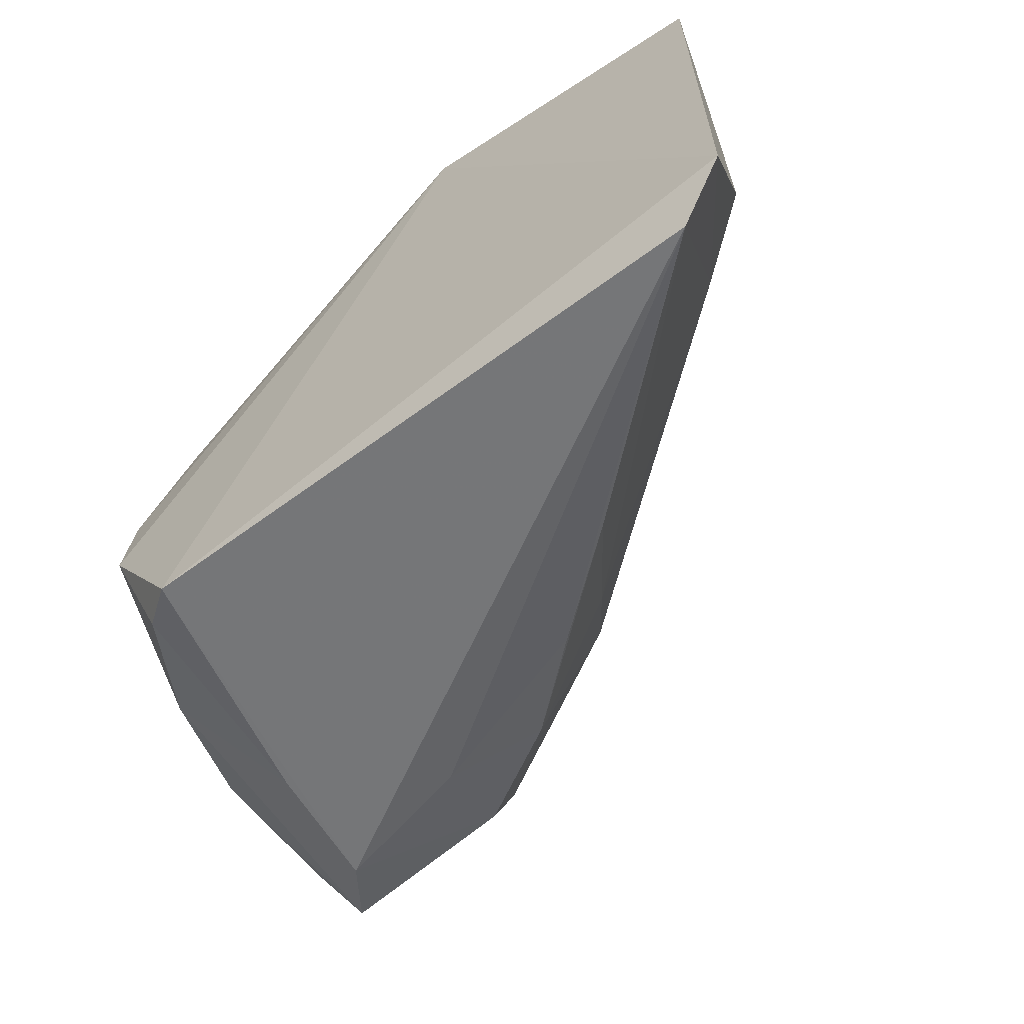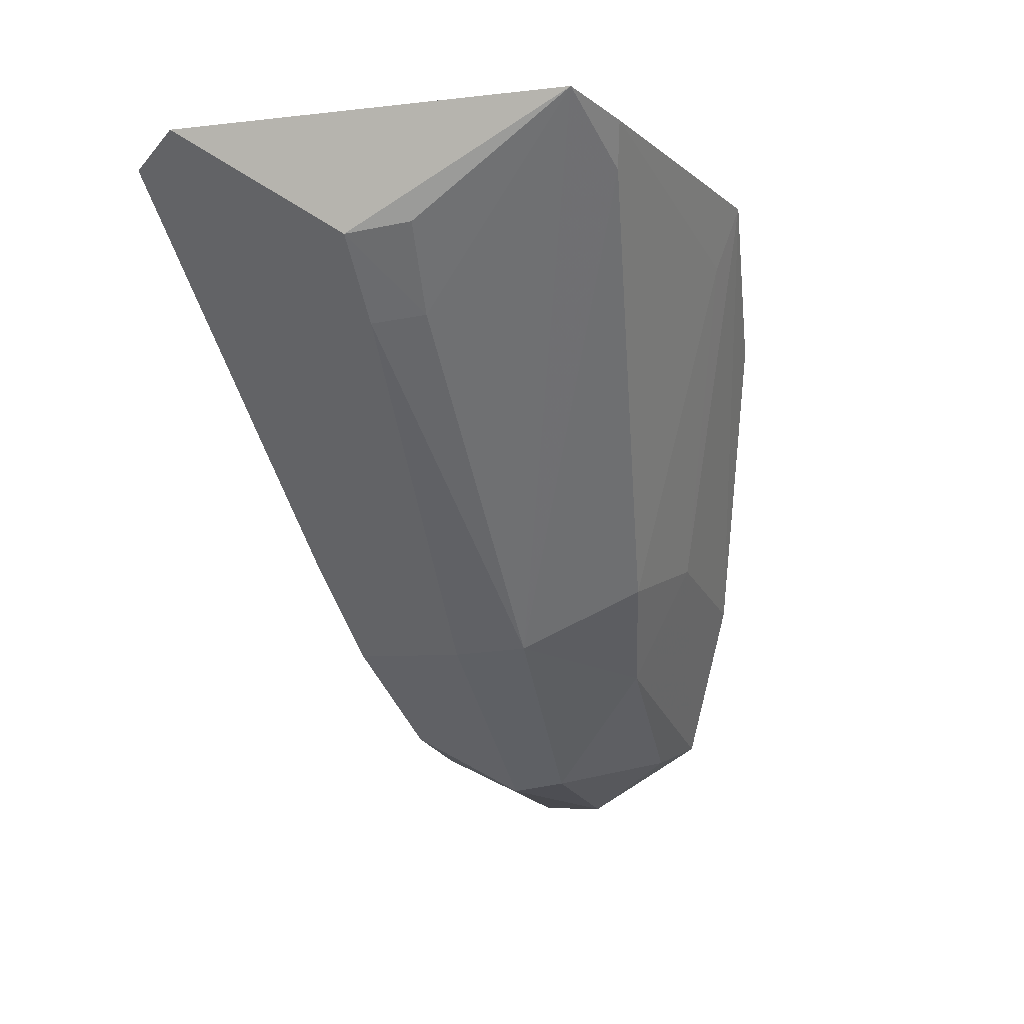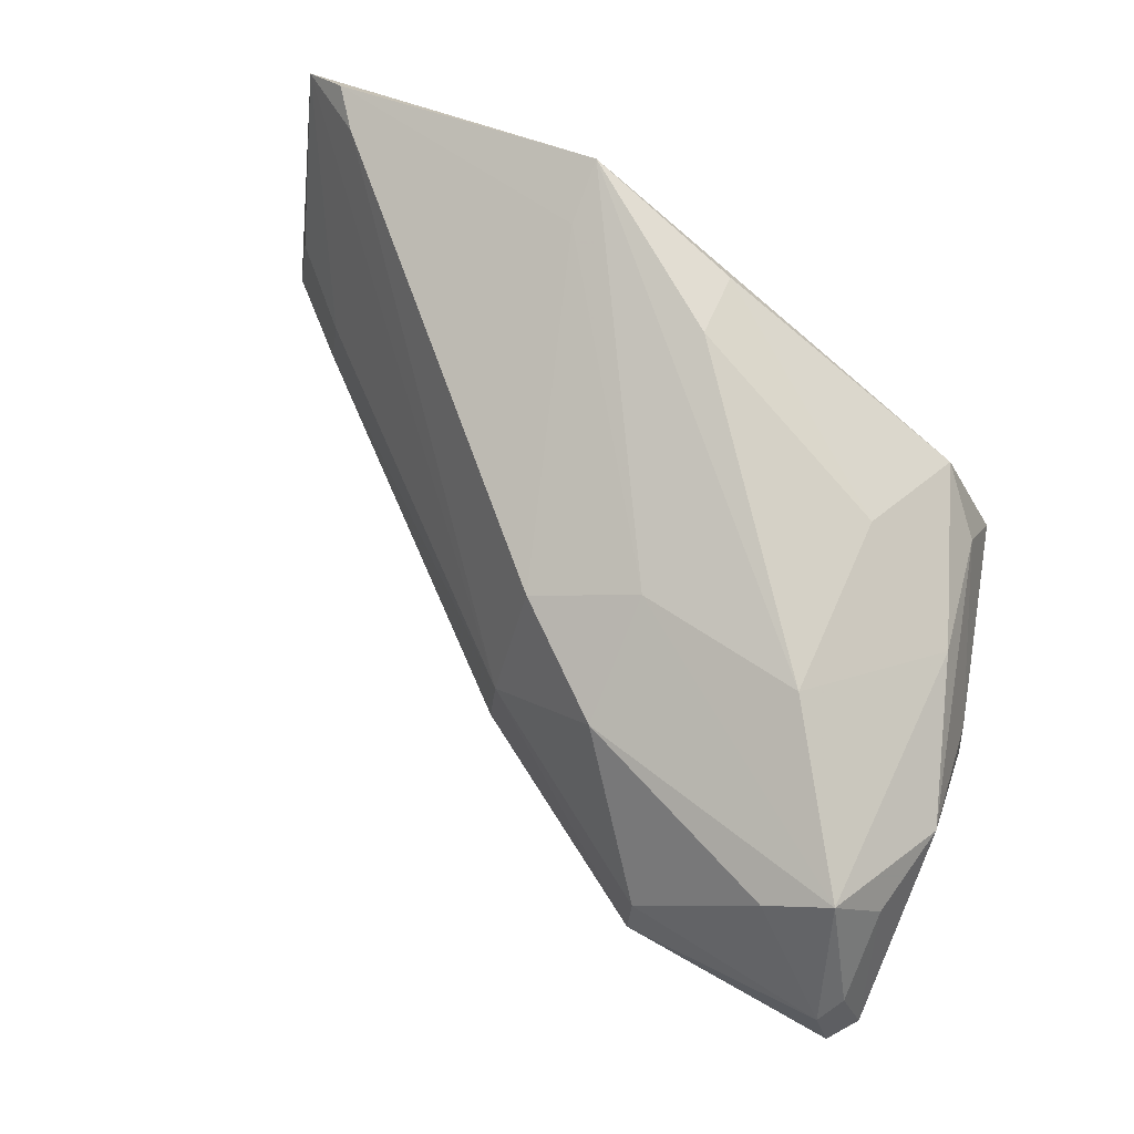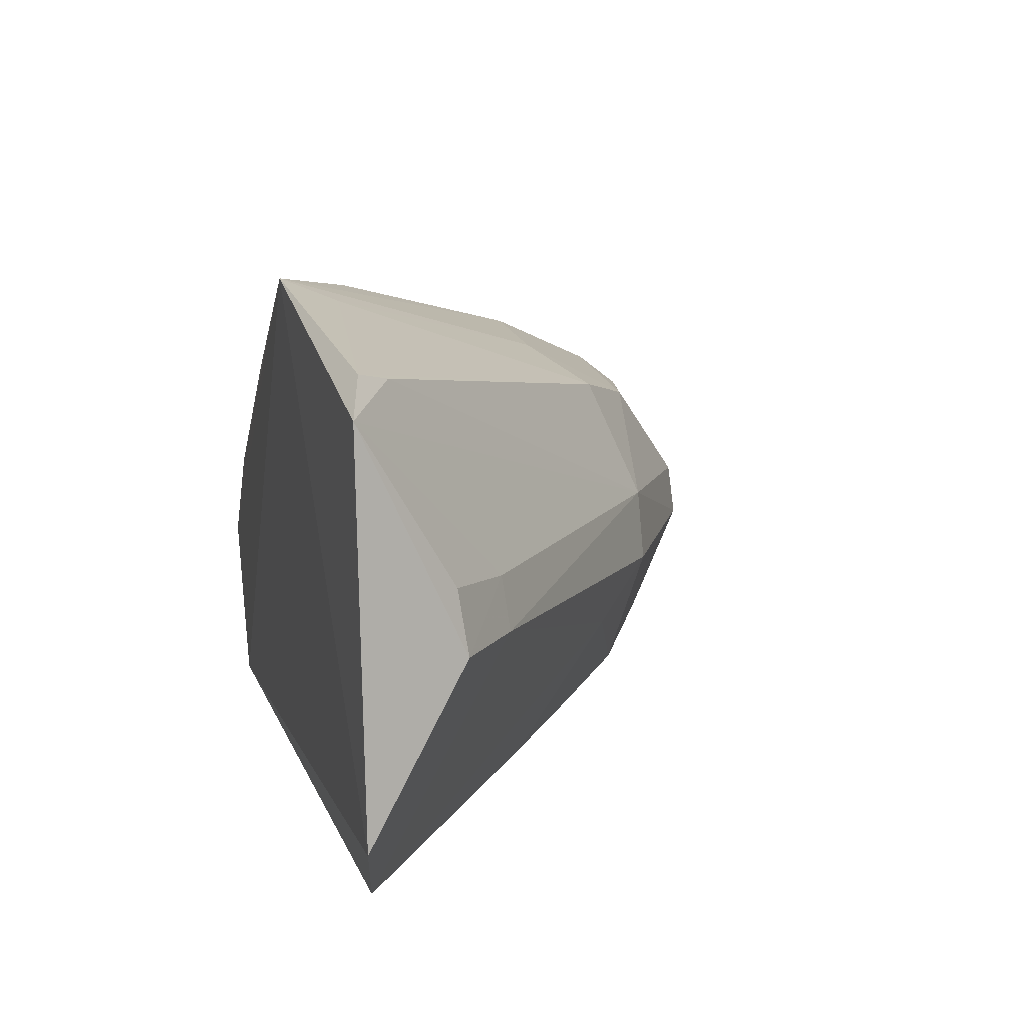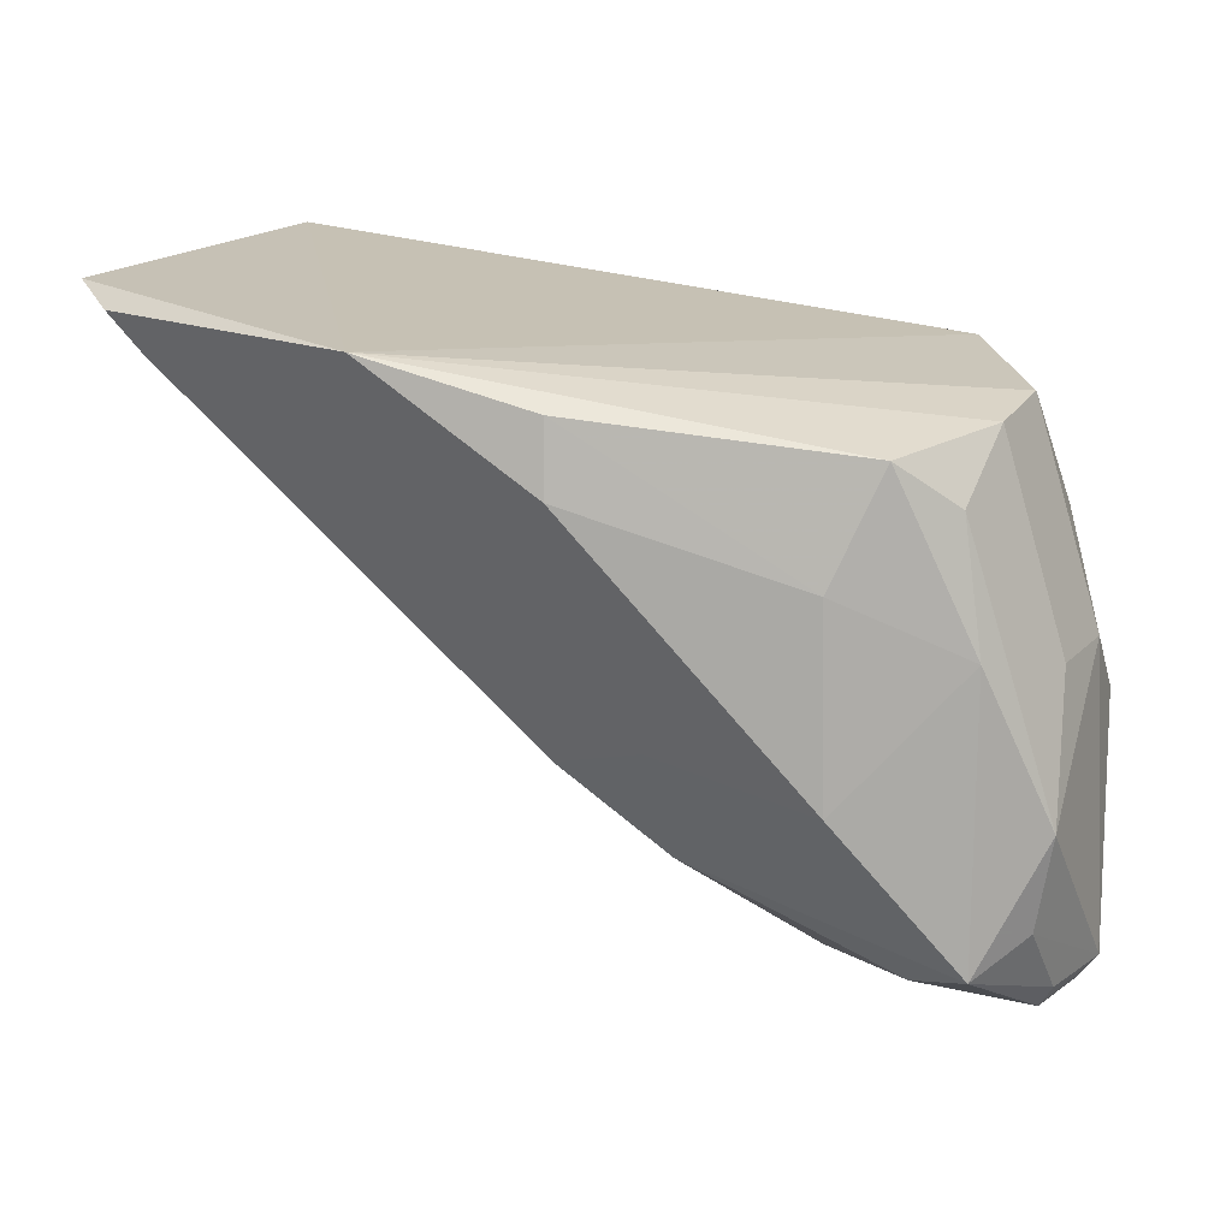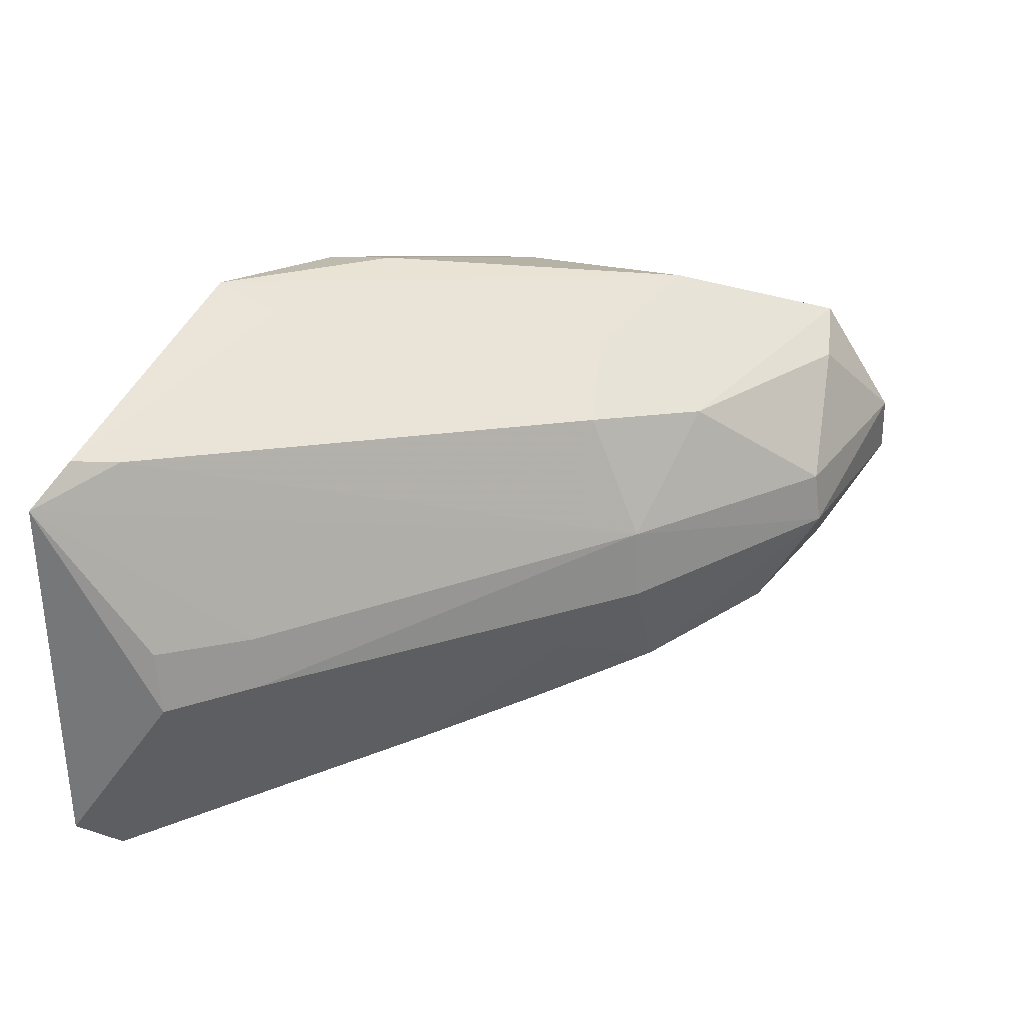
<metadata>
{"format":"obj","ext":"obj","renderer":"f3d","projection":"perspective","resolution":1024,"background":"white","views":[{"elev":-59.0,"azim":36.3,"up":"+Y"},{"elev":-10.6,"azim":104.7,"up":"+Z"},{"elev":67.9,"azim":-153.4,"up":"+Y"},{"elev":10.1,"azim":70.2,"up":"+Y"},{"elev":17.8,"azim":-154.9,"up":"+Z"},{"elev":32.3,"azim":115.4,"up":"+Y"}]}
</metadata>
<code>
v -0.2609 -0.04556 -0.3673
v -0.2498 -0.03374 -0.3635
v -0.4017 -0.03401 -0.3752
v -0.3216 0.07081 -0.3659
v -0.3907 0.001832 -0.4893
v -0.3439 -0.000141 -0.4604
v -0.4166 -0.03515 -0.4615
v -0.2726 0.001914 -0.4005
v -0.3601 -0.02844 -0.4581
v -0.3465 0.04225 -0.4469
v -0.4392 0.02869 -0.4505
v -0.3336 -0.01297 -0.4454
v -0.251 0.04918 -0.3621
v -0.3869 -0.02203 -0.4762
v -0.3822 -0.0344 -0.4531
v -0.345 0.01562 -0.4593
v -0.4367 -0.01498 -0.4367
v -0.4108 0.04245 -0.382
v -0.4371 -0.001033 -0.4914
v -0.4277 0.03996 -0.4769
v -0.3147 -0.03651 -0.4173
v -0.2566 0.001396 -0.3862
v -0.2613 0.05662 -0.366
v -0.3907 0.01354 -0.4876
v -0.258 0.01502 -0.3843
v -0.2679 0.05482 -0.3738
v -0.4237 -0.02721 -0.4051
v -0.4231 -0.001497 -0.3777
v -0.4414 0.0002757 -0.4852
v -0.429 -0.0262 -0.4787
v -0.4043 0.05278 -0.4448
v -0.4265 0.03677 -0.4178
v -0.3389 -0.03308 -0.4384
v -0.3227 0.06565 -0.3789
v -0.3691 0.03716 -0.4642
v -0.4336 0.01328 -0.4919
v -0.2739 0.01339 -0.399
v -0.4134 -0.03459 -0.4323
v -0.4226 0.01661 -0.3796
v -0.4112 -0.03098 -0.3822
v -0.4373 -0.001698 -0.4224
v -0.4359 0.0284 -0.4704
v -0.4375 -0.01369 -0.471
v -0.3682 0.04993 -0.4393
v -0.3572 0.06649 -0.3896
v -0.4023 0.0505 -0.4049
v -0.4146 0.03422 -0.4813
v -0.4214 0.03308 -0.3917
v -0.4357 0.01507 -0.4229
v -0.4369 0.01528 -0.4864
v -0.3563 0.06415 -0.3749
f 1 2 3
f 3 2 4
f 7 1 3
f 8 2 1
f 9 5 6
f 12 8 1
f 12 6 8
f 12 9 6
f 13 4 2
f 14 9 7
f 14 5 9
f 15 1 7
f 15 7 9
f 16 6 5
f 16 8 6
f 21 12 1
f 21 9 12
f 22 13 2
f 22 2 8
f 23 4 13
f 24 16 5
f 25 13 22
f 26 16 10
f 26 13 16
f 26 23 13
f 26 10 23
f 28 3 4
f 30 14 7
f 30 29 19
f 30 27 17
f 30 7 27
f 30 19 5
f 30 5 14
f 32 20 11
f 32 31 20
f 33 15 9
f 33 9 21
f 33 21 1
f 33 1 15
f 34 23 10
f 34 4 23
f 35 10 16
f 35 16 24
f 36 24 5
f 36 5 19
f 36 19 29
f 37 16 13
f 37 13 25
f 37 8 16
f 37 25 22
f 37 22 8
f 38 27 7
f 38 7 3
f 39 28 4
f 39 4 18
f 40 28 27
f 40 3 28
f 40 38 3
f 40 27 38
f 41 17 27
f 41 27 28
f 41 29 17
f 41 11 29
f 41 28 39
f 42 29 11
f 42 11 20
f 43 30 17
f 43 17 29
f 43 29 30
f 44 31 4
f 44 10 35
f 44 35 20
f 44 20 31
f 44 34 10
f 44 4 34
f 45 4 31
f 46 32 18
f 46 31 32
f 46 45 31
f 47 35 24
f 47 20 35
f 47 36 20
f 47 24 36
f 48 39 18
f 48 18 32
f 48 32 11
f 49 41 39
f 49 11 41
f 49 48 11
f 49 39 48
f 50 36 29
f 50 29 42
f 50 42 20
f 50 20 36
f 51 18 4
f 51 4 45
f 51 46 18
f 51 45 46

</code>
